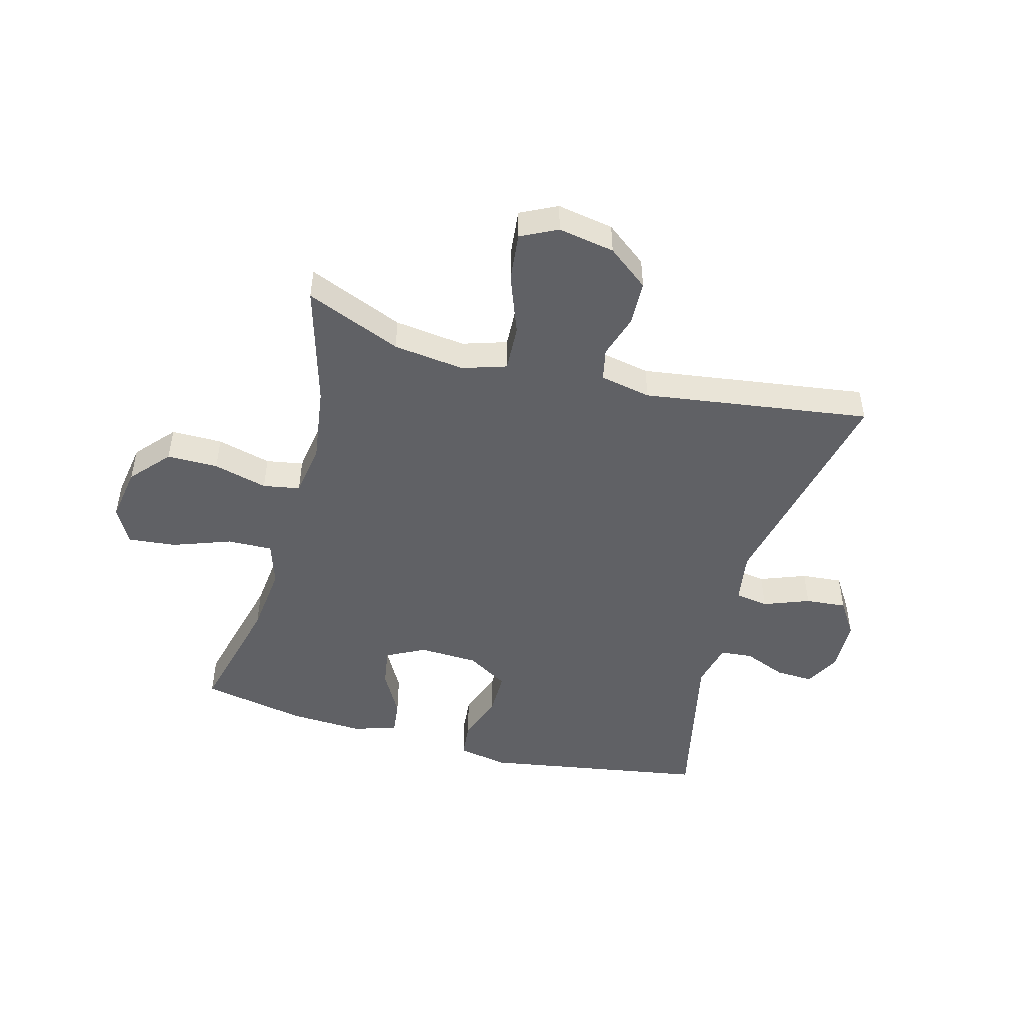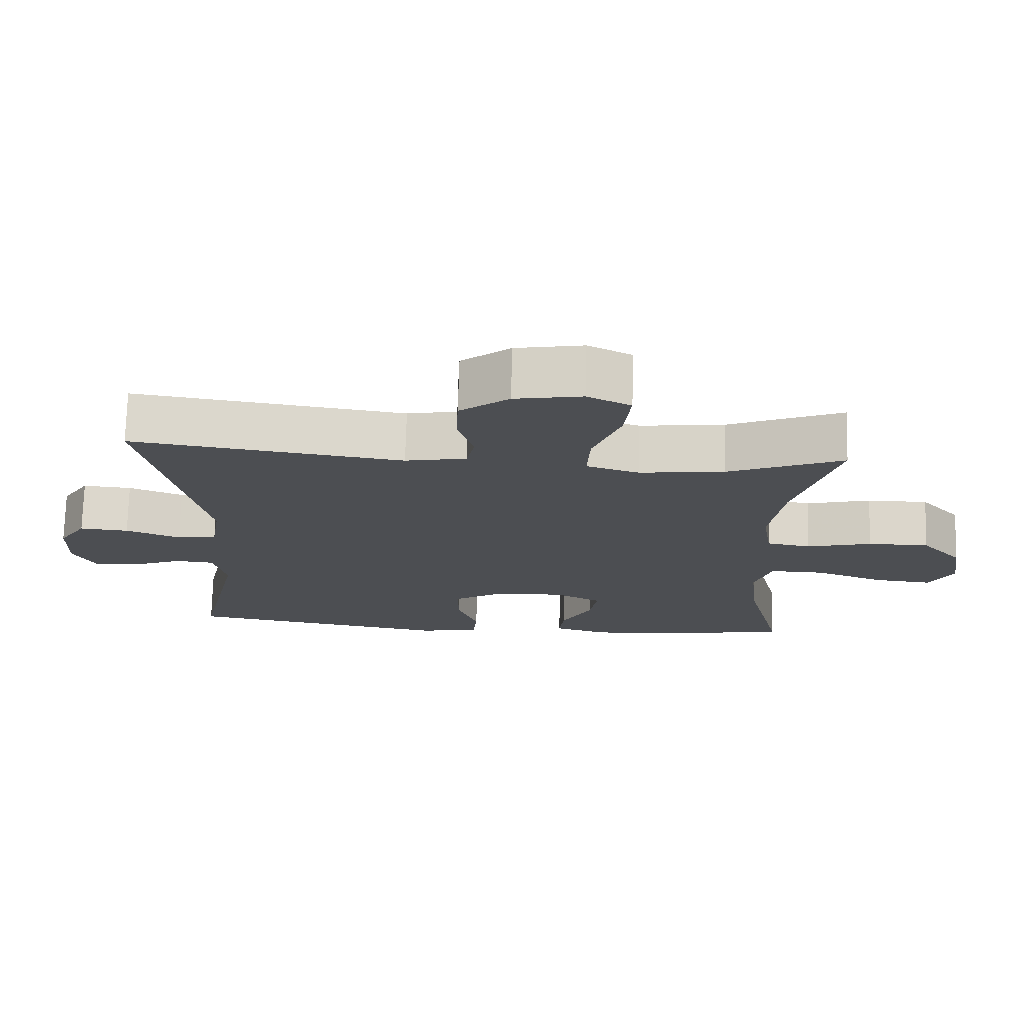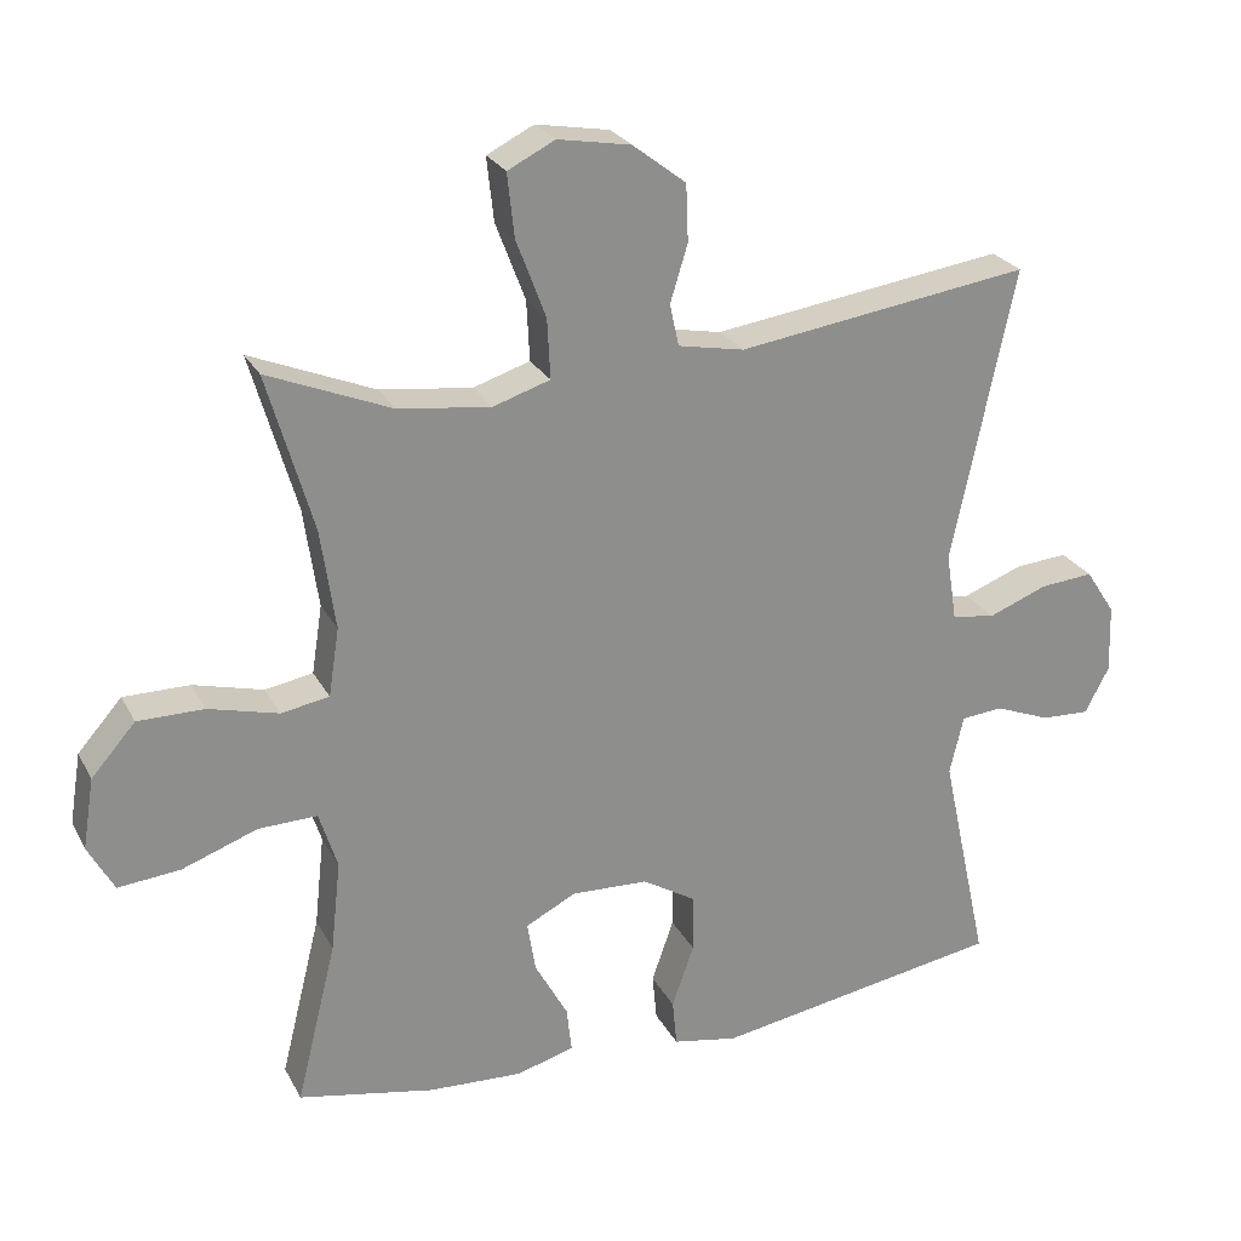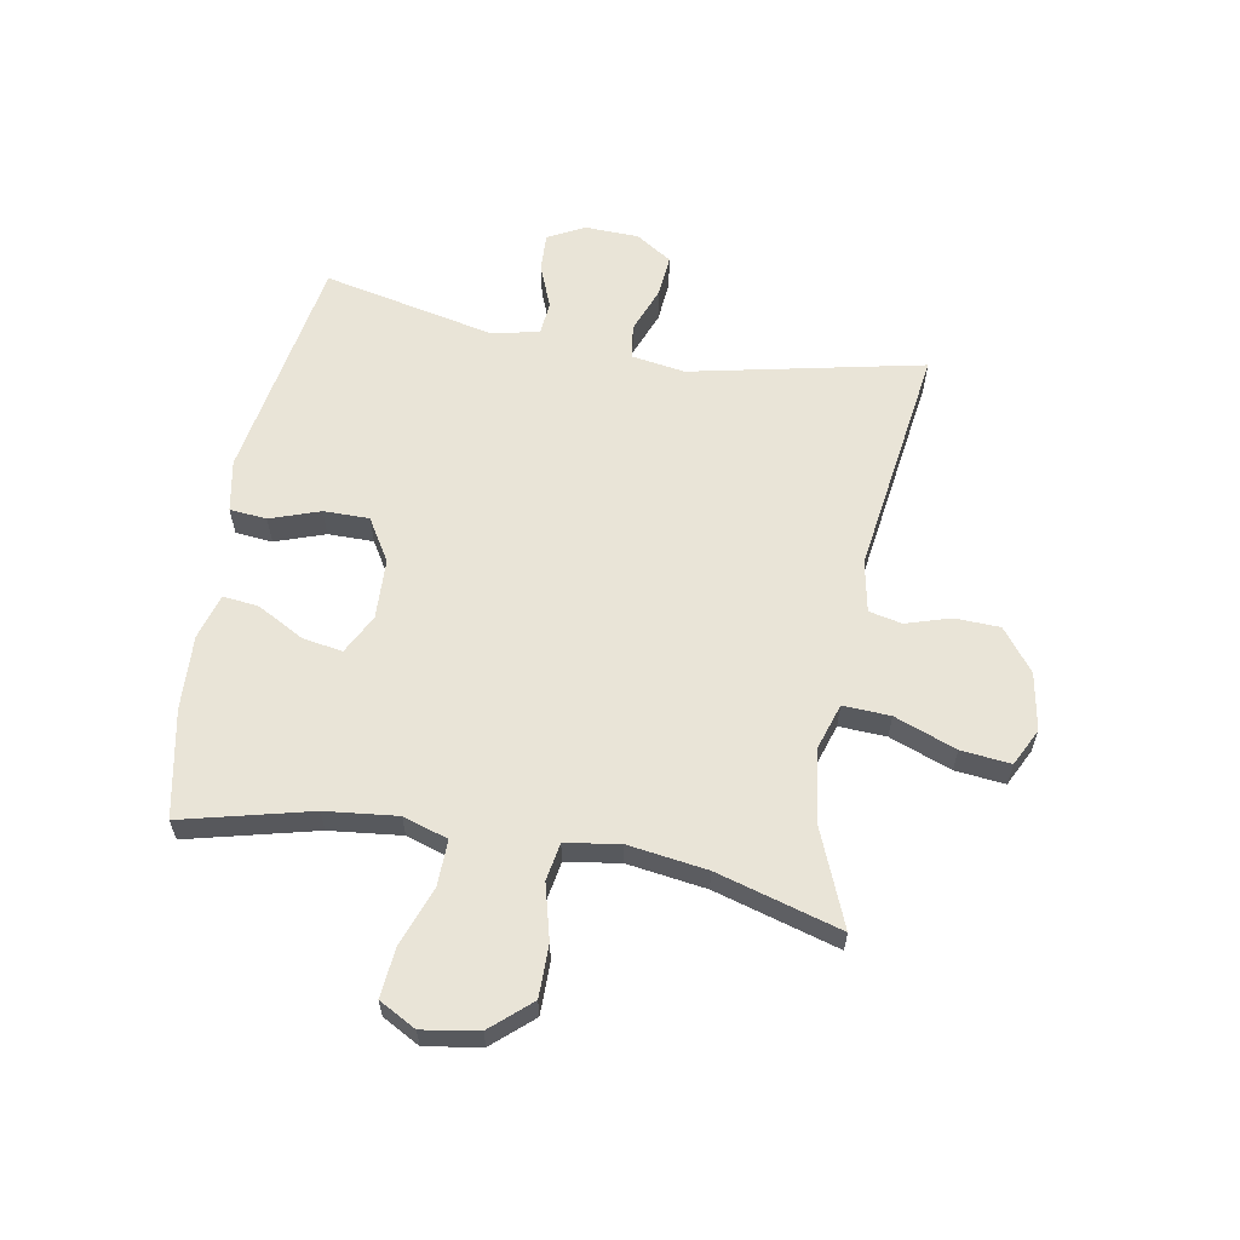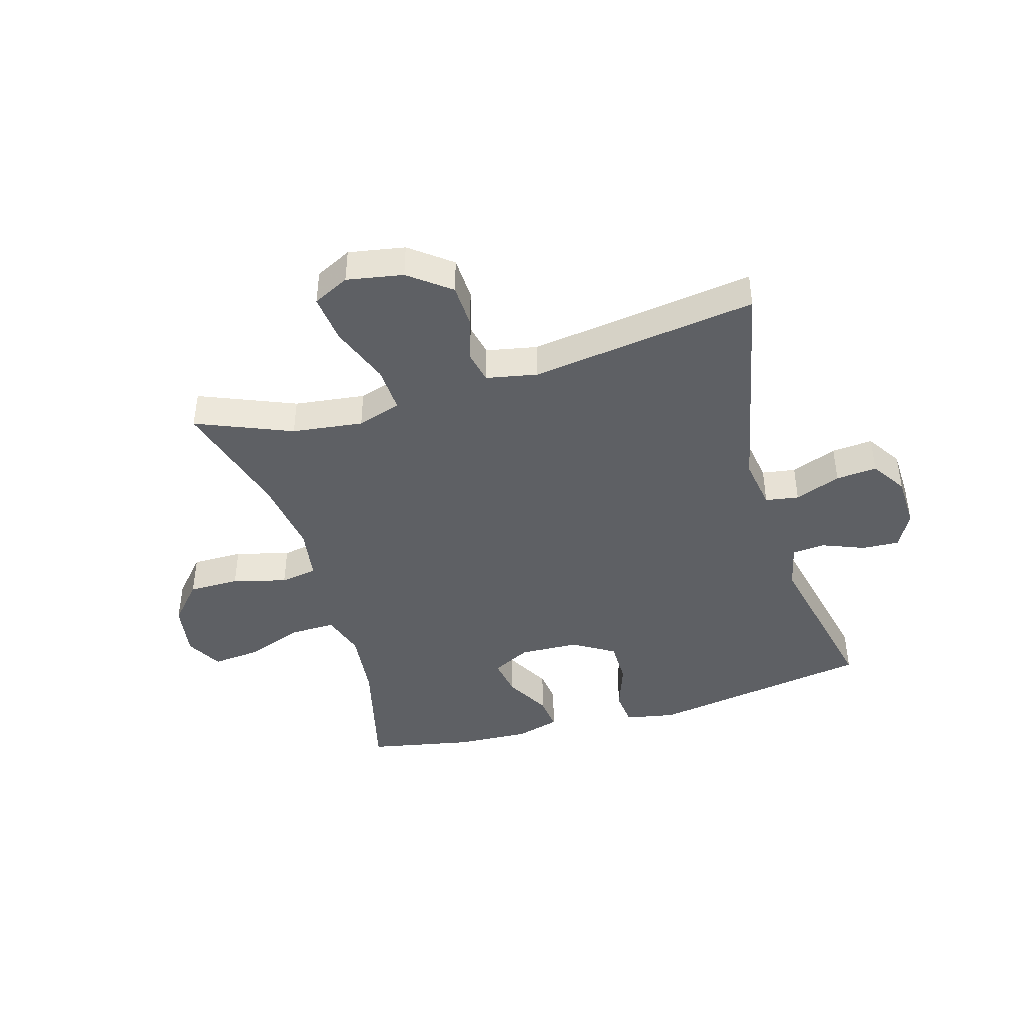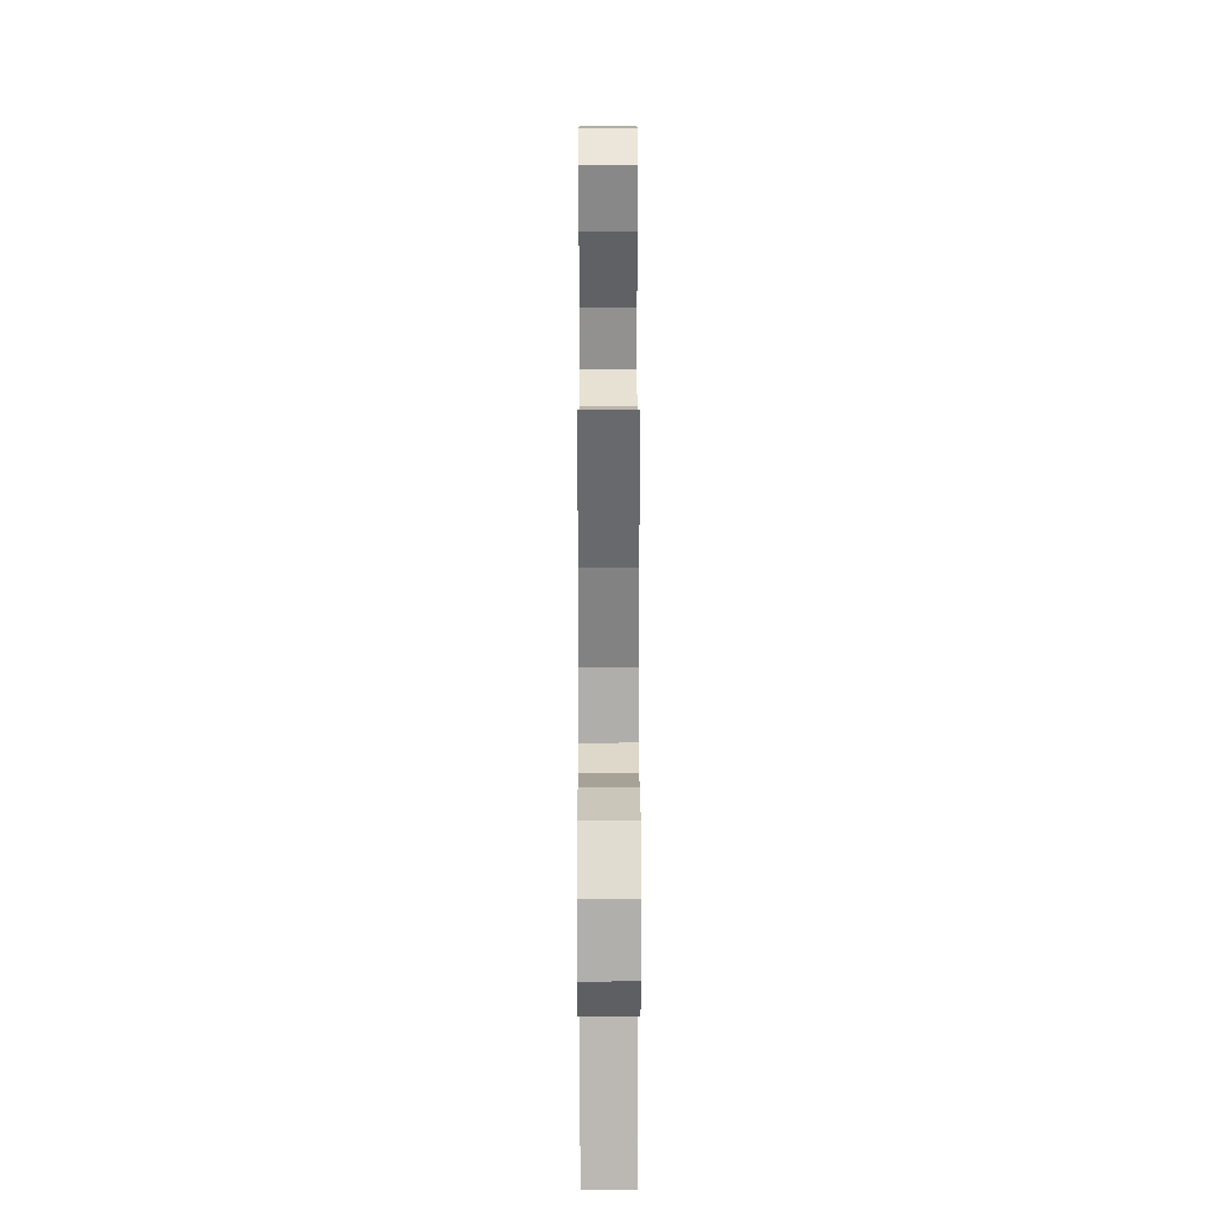
<metadata>
{"format":"obj","ext":"obj","renderer":"f3d","projection":"perspective","resolution":1024,"background":"white","views":[{"elev":-48.2,"azim":-15.2,"up":"+Y"},{"elev":73.5,"azim":-178.4,"up":"+Z"},{"elev":25.2,"azim":-22.4,"up":"+Z"},{"elev":60.9,"azim":-79.9,"up":"+Y"},{"elev":-42.8,"azim":16.2,"up":"+Y"},{"elev":21.1,"azim":-90.1,"up":"+Z"}]}
</metadata>
<code>
v -0.5 0.07 0.5
v -0.337 0.07 0.433
v -0.216 0.07 0.418
v -0.141 0.07 0.442
v -0.145 0.07 0.521
v -0.184 0.07 0.624
v -0.193 0.07 0.707
v -0.131 0.07 0.738
v -0.035 0.07 0.721
v 0.035 0.07 0.667
v 0.038 0.07 0.592
v 0.015 0.07 0.517
v 0.027 0.07 0.462
v 0.114 0.07 0.445
v 0.5 0.07 0.5
v 0.418 0.07 0.113
v 0.432 0.07 0.024
v 0.489 0.07 0.015
v 0.567 0.07 0.045
v 0.637 0.07 0.051
v 0.676 0.07 -0.009
v 0.679 0.07 -0.099
v 0.647 0.07 -0.16
v 0.583 0.07 -0.157
v 0.51 0.07 -0.128
v 0.455 0.07 -0.133
v 0.437 0.07 -0.211
v 0.5 0.07 -0.5
v 0.119 0.07 -0.564
v 0.033 0.07 -0.548
v 0.027 0.07 -0.486
v 0.056 0.07 -0.403
v 0.056 0.07 -0.327
v -0.015 0.07 -0.284
v -0.116 0.07 -0.28
v -0.182 0.07 -0.314
v -0.171 0.07 -0.381
v -0.128 0.07 -0.459
v -0.121 0.07 -0.519
v -0.197 0.07 -0.541
v -0.321 0.07 -0.535
v -0.5 0.07 -0.5
v -0.447 0.07 -0.286
v -0.434 0.07 -0.166
v -0.458 0.07 -0.091
v -0.535 0.07 -0.093
v -0.634 0.07 -0.129
v -0.716 0.07 -0.137
v -0.75 0.07 -0.075
v -0.735 0.07 0.018
v -0.677 0.07 0.084
v -0.59 0.07 0.084
v -0.498 0.07 0.06
v -0.435 0.07 0.071
v -0.421 0.07 0.161
v -0.44 0.07 0.293
v -0.5 0 0.5
v -0.337 0 0.433
v -0.216 0 0.418
v -0.141 0 0.442
v -0.145 0 0.521
v -0.184 0 0.624
v -0.193 0 0.707
v -0.131 0 0.738
v -0.035 0 0.721
v 0.035 0 0.667
v 0.038 0 0.592
v 0.015 0 0.517
v 0.027 0 0.462
v 0.114 0 0.445
v 0.5 0 0.5
v 0.418 0 0.113
v 0.432 0 0.024
v 0.489 0 0.015
v 0.567 0 0.045
v 0.637 0 0.051
v 0.676 0 -0.009
v 0.679 0 -0.099
v 0.647 0 -0.16
v 0.583 0 -0.157
v 0.51 0 -0.128
v 0.455 0 -0.133
v 0.437 0 -0.211
v 0.5 0 -0.5
v 0.119 0 -0.564
v 0.033 0 -0.548
v 0.027 0 -0.486
v 0.056 0 -0.403
v 0.056 0 -0.327
v -0.015 0 -0.284
v -0.116 0 -0.28
v -0.182 0 -0.314
v -0.171 0 -0.381
v -0.128 0 -0.459
v -0.121 0 -0.519
v -0.197 0 -0.541
v -0.321 0 -0.535
v -0.5 0 -0.5
v -0.447 0 -0.286
v -0.434 0 -0.166
v -0.458 0 -0.091
v -0.535 0 -0.093
v -0.634 0 -0.129
v -0.716 0 -0.137
v -0.75 0 -0.075
v -0.735 0 0.018
v -0.677 0 0.084
v -0.59 0 0.084
v -0.498 0 0.06
v -0.435 0 0.071
v -0.421 0 0.161
v -0.44 0 0.293
f 50 51 52 53
f 50 53 54
f 49 50 54
f 46 47 48 49
f 45 46 49 54
f 44 45 54 55
f 40 41 42 43
f 40 43 44
f 37 38 39 40
f 36 37 40 44
f 35 36 44 55
f 29 30 31 32
f 27 28 29 32
f 26 27 32 33
f 22 23 24 25
f 22 25 26
f 21 22 26
f 18 19 20 21
f 18 21 26 33
f 14 15 16
f 13 14 16 17
f 9 10 11 12
f 9 12 13
f 8 9 13
f 5 6 7 8
f 4 5 8 13
f 3 4 13 17
f 56 1 2
f 56 2 3 17
f 34 35 55 56
f 17 18 33 34
f 17 34 56
f 109 108 107 106
f 110 109 106
f 110 106 105
f 105 104 103 102
f 110 105 102 101
f 111 110 101 100
f 99 98 97 96
f 100 99 96
f 96 95 94 93
f 100 96 93 92
f 111 100 92 91
f 88 87 86 85
f 88 85 84 83
f 89 88 83 82
f 81 80 79 78
f 82 81 78
f 82 78 77
f 77 76 75 74
f 89 82 77 74
f 72 71 70
f 73 72 70 69
f 68 67 66 65
f 69 68 65
f 69 65 64
f 64 63 62 61
f 69 64 61 60
f 73 69 60 59
f 58 57 112
f 73 59 58 112
f 112 111 91 90
f 90 89 74 73
f 112 90 73
f 1 57 58 2
f 2 58 59 3
f 3 59 60 4
f 4 60 61 5
f 5 61 62 6
f 6 62 63 7
f 7 63 64 8
f 8 64 65 9
f 9 65 66 10
f 10 66 67 11
f 11 67 68 12
f 12 68 69 13
f 13 69 70 14
f 14 70 71 15
f 15 71 72 16
f 16 72 73 17
f 17 73 74 18
f 18 74 75 19
f 19 75 76 20
f 20 76 77 21
f 21 77 78 22
f 22 78 79 23
f 23 79 80 24
f 24 80 81 25
f 25 81 82 26
f 26 82 83 27
f 27 83 84 28
f 28 84 85 29
f 29 85 86 30
f 30 86 87 31
f 31 87 88 32
f 32 88 89 33
f 33 89 90 34
f 34 90 91 35
f 35 91 92 36
f 36 92 93 37
f 37 93 94 38
f 38 94 95 39
f 39 95 96 40
f 40 96 97 41
f 41 97 98 42
f 42 98 99 43
f 43 99 100 44
f 44 100 101 45
f 45 101 102 46
f 46 102 103 47
f 47 103 104 48
f 48 104 105 49
f 49 105 106 50
f 50 106 107 51
f 51 107 108 52
f 52 108 109 53
f 53 109 110 54
f 54 110 111 55
f 55 111 112 56
f 56 112 57 1

</code>
